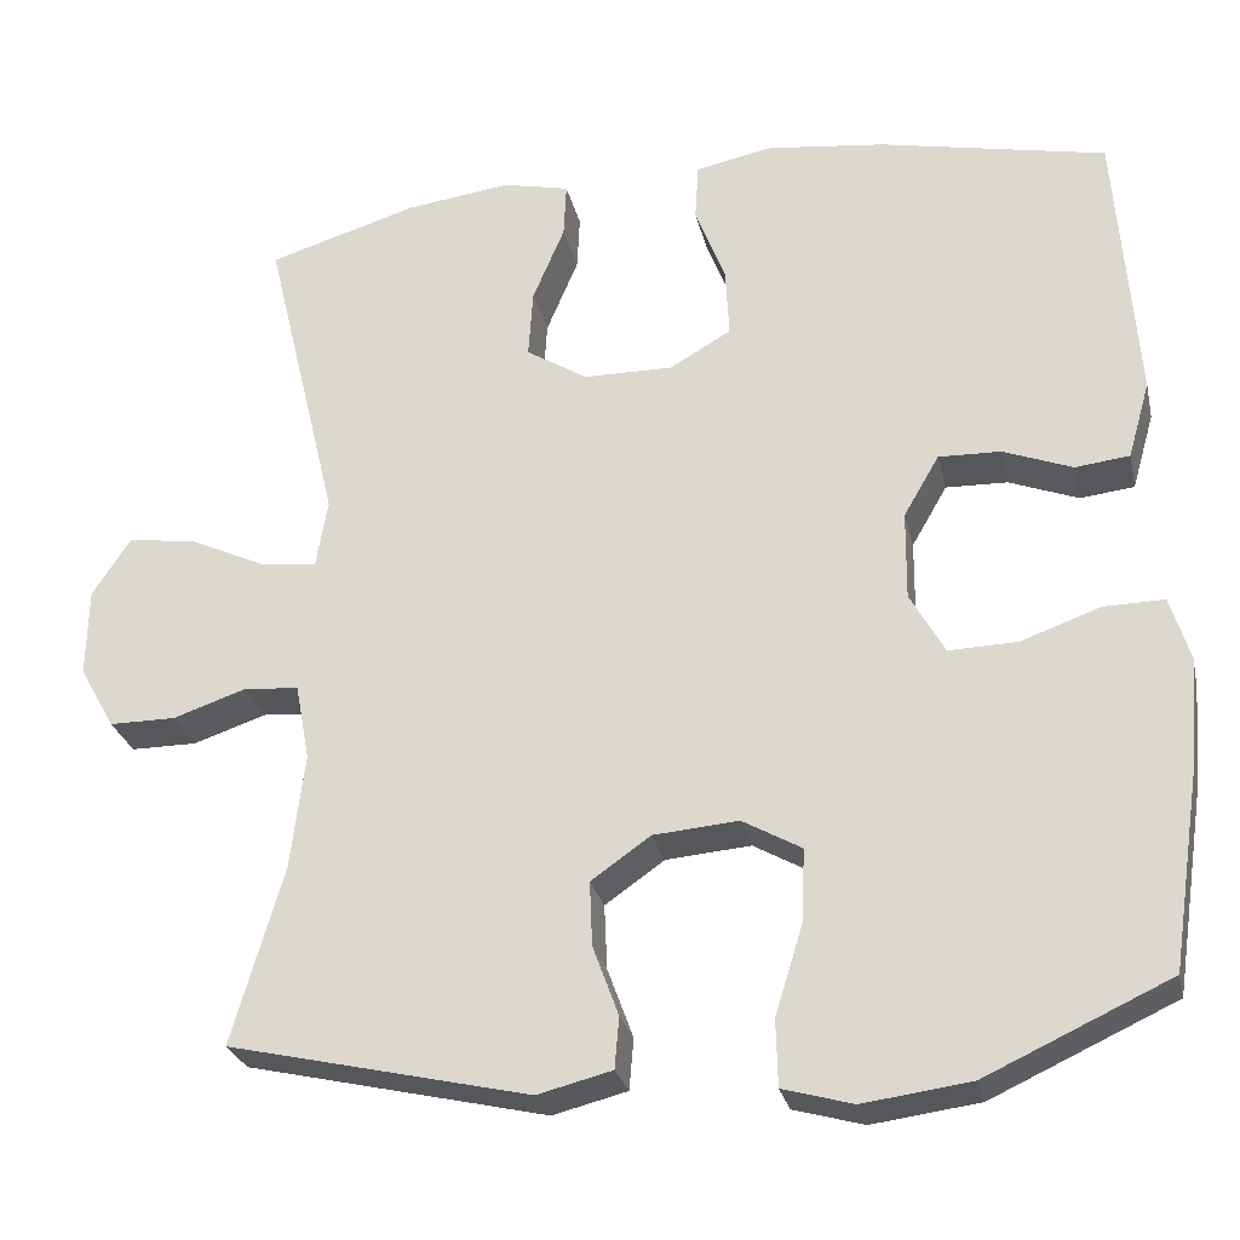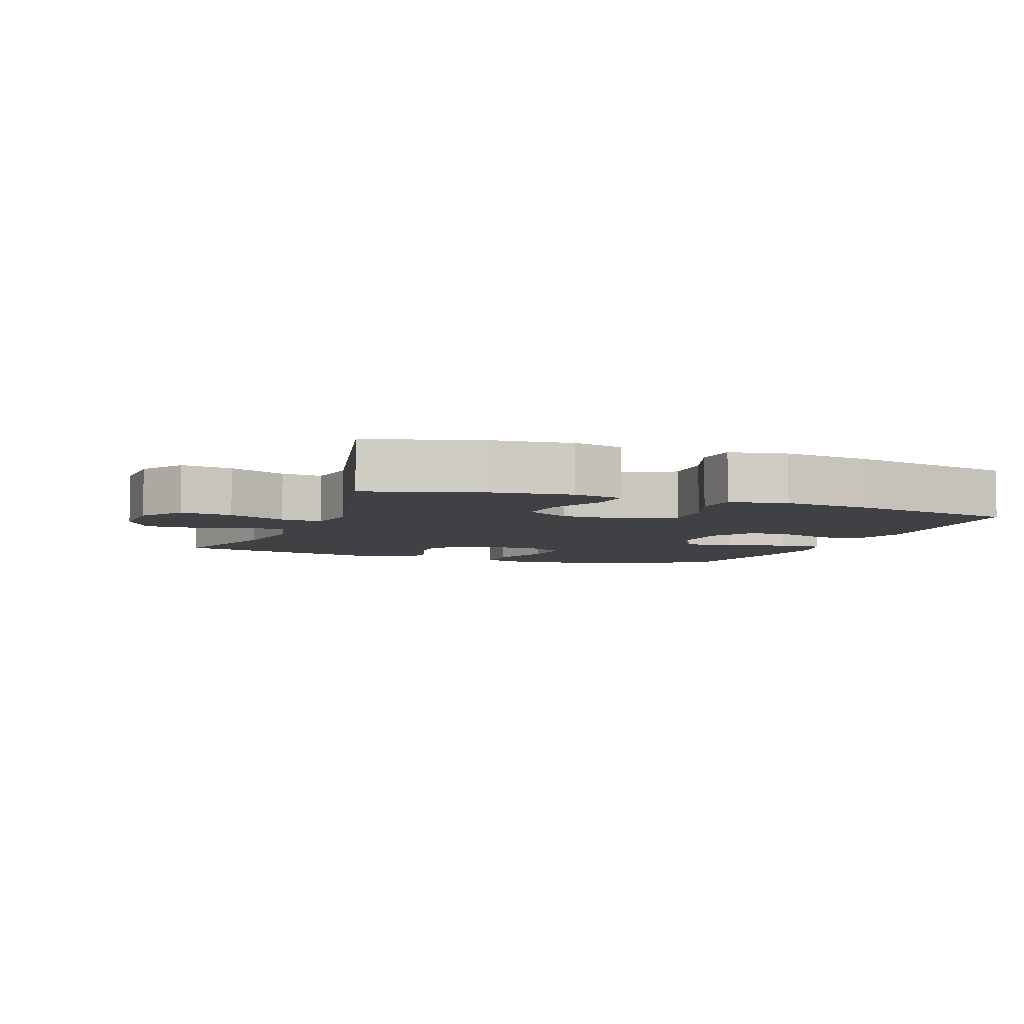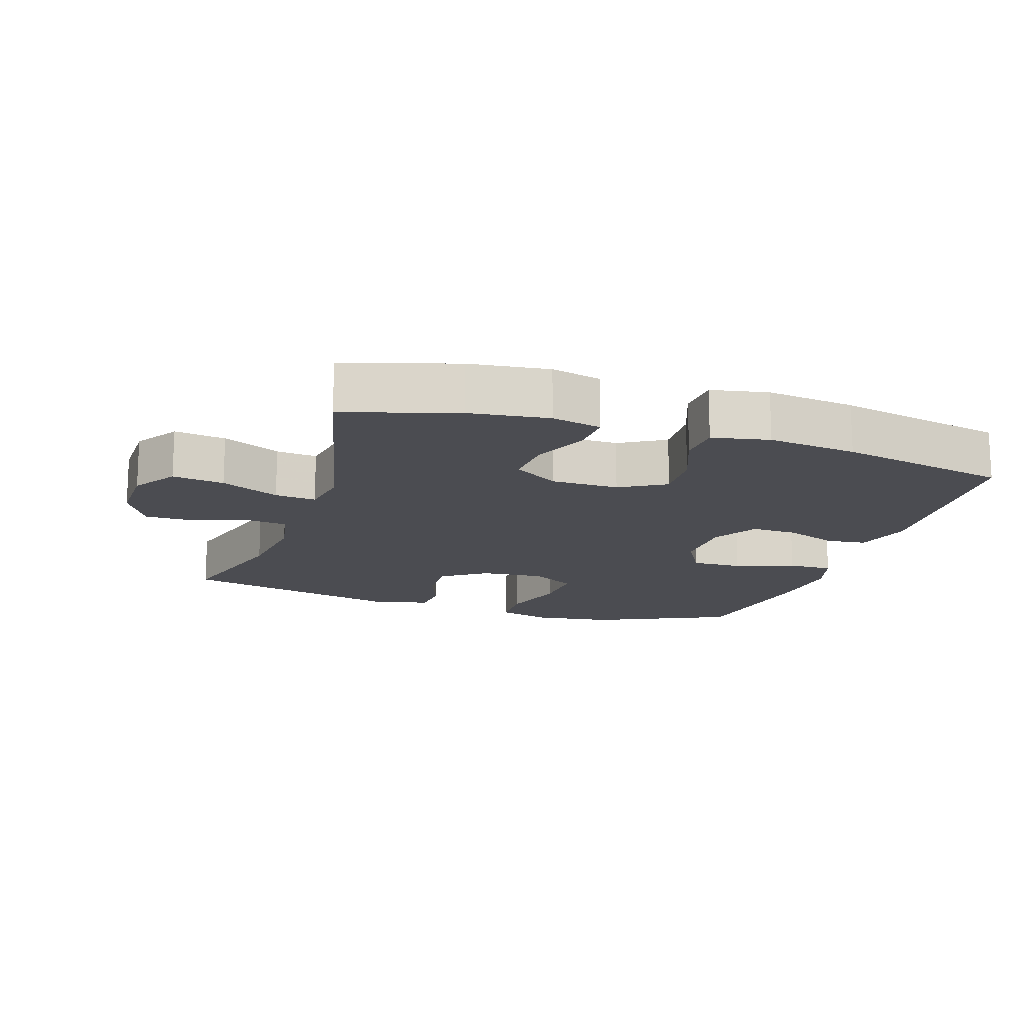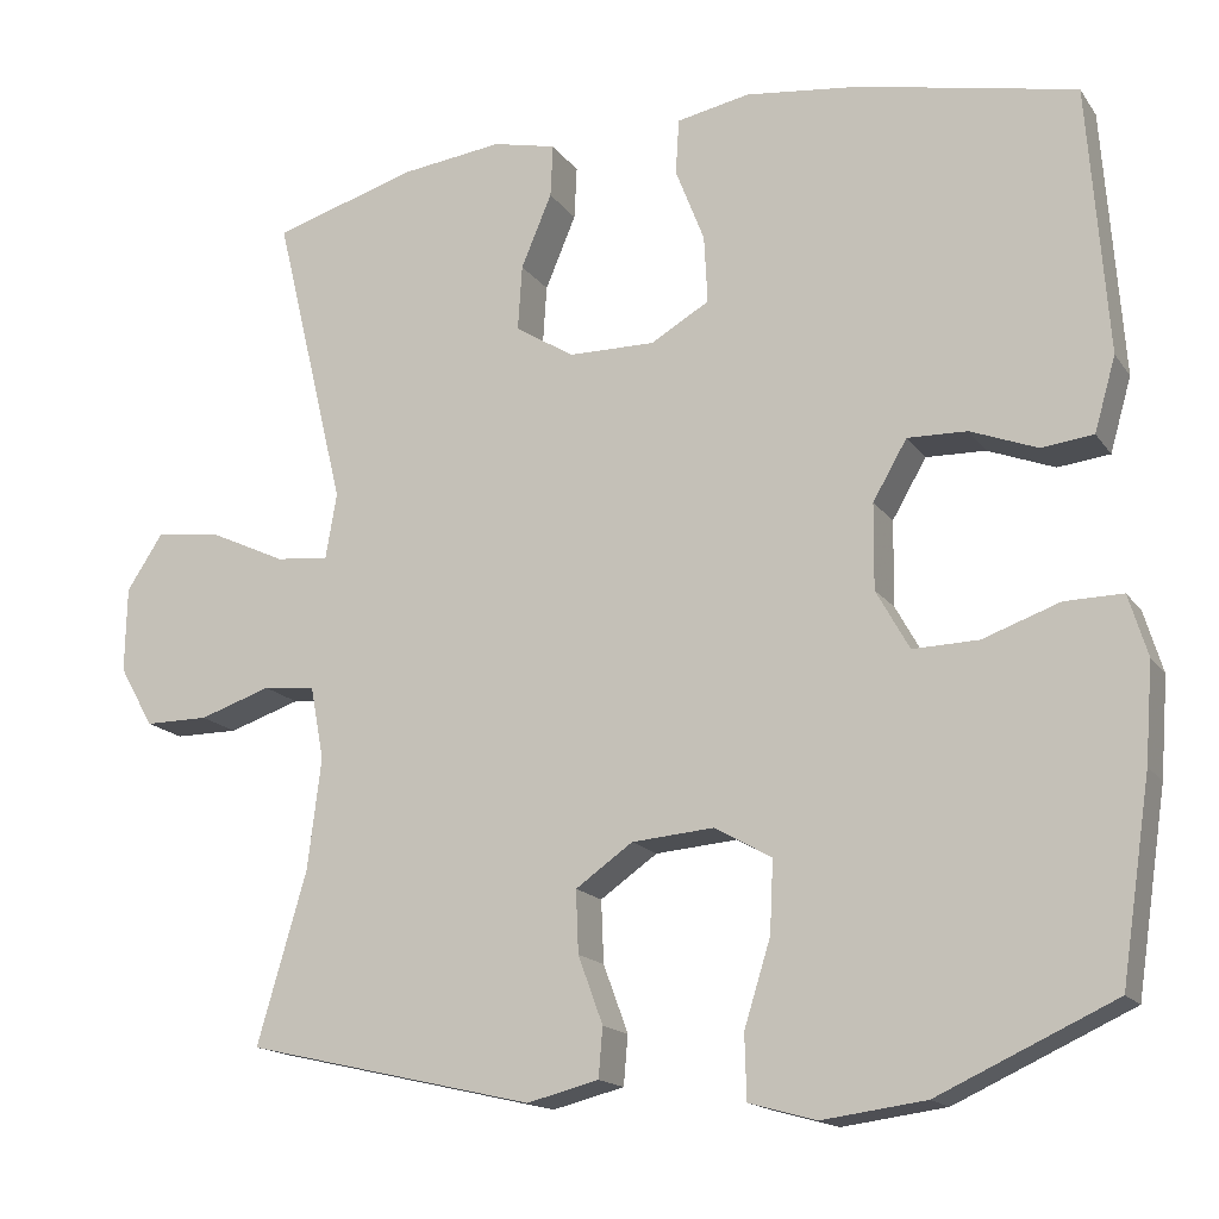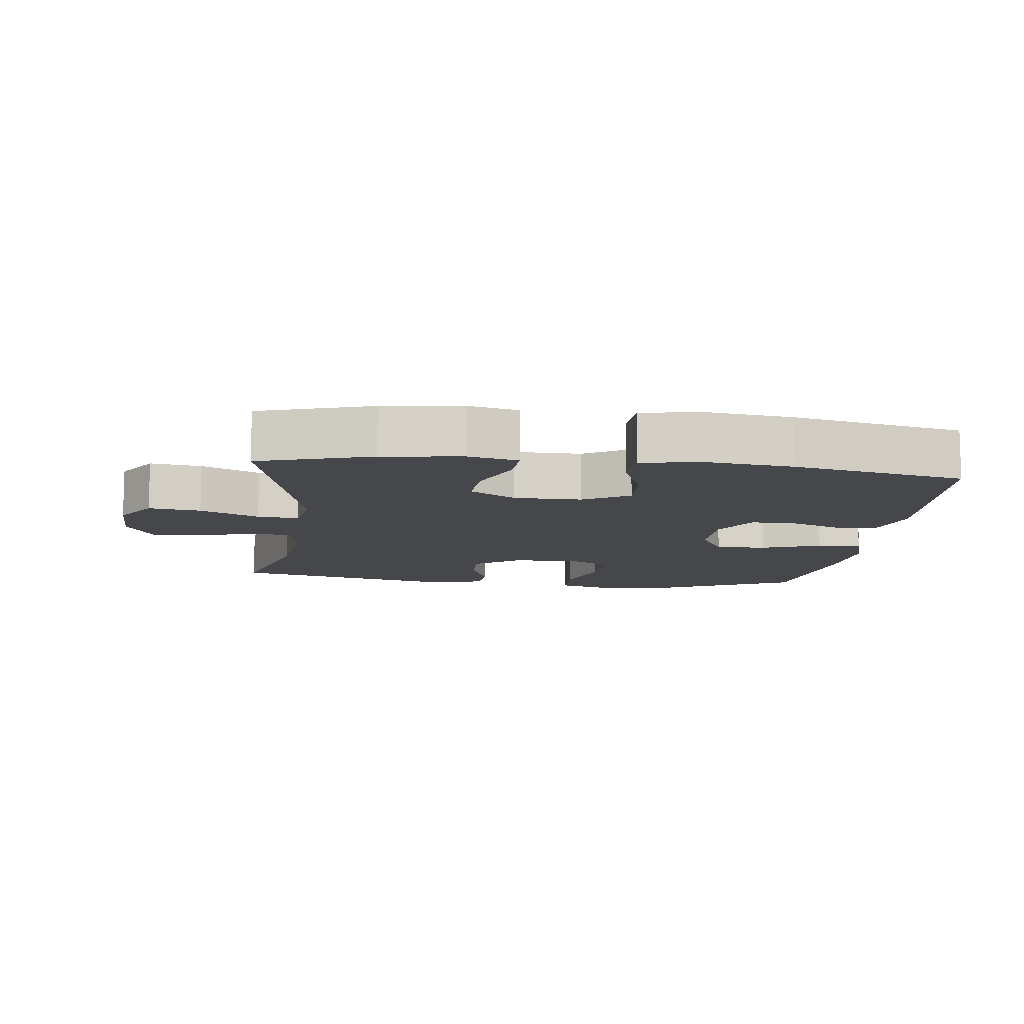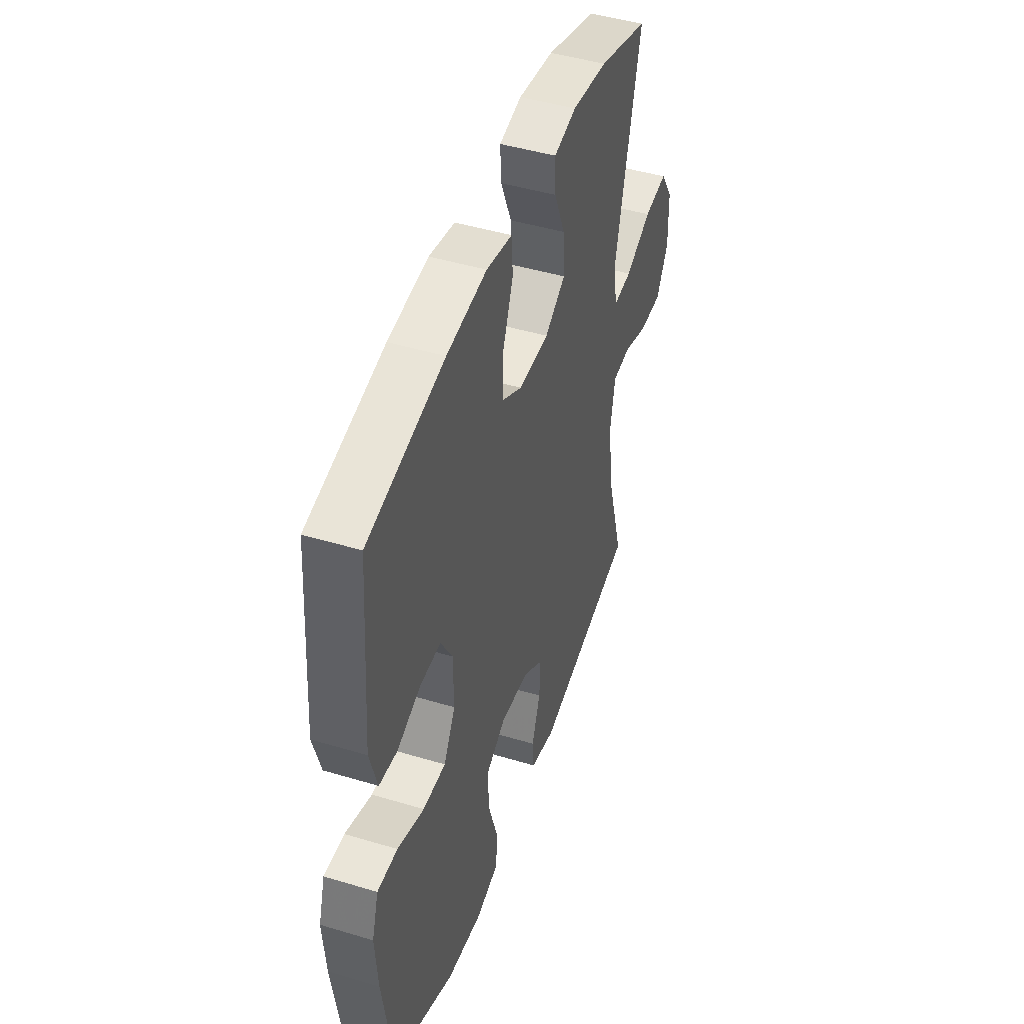
<metadata>
{"format":"obj","ext":"obj","renderer":"f3d","projection":"perspective","resolution":1024,"background":"white","views":[{"elev":-27.1,"azim":12.6,"up":"+Z"},{"elev":-5.6,"azim":-20.9,"up":"+Y"},{"elev":-15.5,"azim":-18.0,"up":"+Y"},{"elev":-16.1,"azim":23.2,"up":"+Z"},{"elev":-10.5,"azim":-6.9,"up":"+Y"},{"elev":46.0,"azim":109.0,"up":"+Z"}]}
</metadata>
<code>
v 0.5 0.07 -0.5
v 0.293 0.07 -0.595
v 0.172 0.07 -0.611
v 0.093 0.07 -0.589
v 0.091 0.07 -0.514
v 0.122 0.07 -0.414
v 0.126 0.07 -0.33
v 0.059 0.07 -0.292
v -0.037 0.07 -0.3
v -0.104 0.07 -0.347
v -0.101 0.07 -0.42
v -0.072 0.07 -0.499
v -0.077 0.07 -0.557
v -0.161 0.07 -0.578
v -0.5 0.07 -0.5
v -0.442 0.07 -0.3
v -0.426 0.07 -0.17
v -0.442 0.07 -0.084
v -0.503 0.07 -0.078
v -0.587 0.07 -0.106
v -0.662 0.07 -0.106
v -0.702 0.07 -0.035
v -0.7 0.07 0.065
v -0.657 0.07 0.131
v -0.579 0.07 0.12
v -0.491 0.07 0.079
v -0.429 0.07 0.073
v -0.416 0.07 0.15
v -0.5 0.07 0.5
v -0.331 0.07 0.551
v -0.212 0.07 0.566
v -0.137 0.07 0.549
v -0.14 0.07 0.487
v -0.176 0.07 0.401
v -0.181 0.07 0.324
v -0.112 0.07 0.281
v -0.011 0.07 0.28
v 0.058 0.07 0.32
v 0.054 0.07 0.399
v 0.02 0.07 0.487
v 0.024 0.07 0.552
v 0.11 0.07 0.569
v 0.244 0.07 0.553
v 0.5 0.07 0.5
v 0.523 0.07 0.185
v 0.498 0.07 0.098
v 0.437 0.07 0.091
v 0.359 0.07 0.121
v 0.289 0.07 0.123
v 0.249 0.07 0.054
v 0.248 0.07 -0.046
v 0.287 0.07 -0.116
v 0.364 0.07 -0.114
v 0.454 0.07 -0.082
v 0.522 0.07 -0.081
v 0.544 0.07 -0.153
v 0.535 0.07 -0.268
v 0.5 0 -0.5
v 0.293 0 -0.595
v 0.172 0 -0.611
v 0.093 0 -0.589
v 0.091 0 -0.514
v 0.122 0 -0.414
v 0.126 0 -0.33
v 0.059 0 -0.292
v -0.037 0 -0.3
v -0.104 0 -0.347
v -0.101 0 -0.42
v -0.072 0 -0.499
v -0.077 0 -0.557
v -0.161 0 -0.578
v -0.5 0 -0.5
v -0.442 0 -0.3
v -0.426 0 -0.17
v -0.442 0 -0.084
v -0.503 0 -0.078
v -0.587 0 -0.106
v -0.662 0 -0.106
v -0.702 0 -0.035
v -0.7 0 0.065
v -0.657 0 0.131
v -0.579 0 0.12
v -0.491 0 0.079
v -0.429 0 0.073
v -0.416 0 0.15
v -0.5 0 0.5
v -0.331 0 0.551
v -0.212 0 0.566
v -0.137 0 0.549
v -0.14 0 0.487
v -0.176 0 0.401
v -0.181 0 0.324
v -0.112 0 0.281
v -0.011 0 0.28
v 0.058 0 0.32
v 0.054 0 0.399
v 0.02 0 0.487
v 0.024 0 0.552
v 0.11 0 0.569
v 0.244 0 0.553
v 0.5 0 0.5
v 0.523 0 0.185
v 0.498 0 0.098
v 0.437 0 0.091
v 0.359 0 0.121
v 0.289 0 0.123
v 0.249 0 0.054
v 0.248 0 -0.046
v 0.287 0 -0.116
v 0.364 0 -0.114
v 0.454 0 -0.082
v 0.522 0 -0.081
v 0.544 0 -0.153
v 0.535 0 -0.268
f 4 5 6
f 3 4 6
f 2 3 6
f 1 2 6
f 57 1 6
f 56 57 6
f 55 56 6
f 54 55 6
f 53 54 6
f 52 53 6 7
f 51 52 7 8
f 50 51 8 9
f 49 50 9 10
f 46 47 48
f 45 46 48
f 44 45 48
f 43 44 48
f 42 43 48
f 41 42 48
f 40 41 48
f 39 40 48
f 38 39 48 49
f 37 38 49 10
f 32 33 34
f 31 32 34
f 30 31 34
f 29 30 34
f 28 29 34
f 27 28 34 35
f 24 25 26
f 23 24 26
f 22 23 26
f 21 22 26
f 20 21 26
f 19 20 26
f 18 19 26 27
f 27 35 36
f 18 27 36
f 17 18 36
f 14 15 16
f 13 14 16
f 12 13 16
f 11 12 16
f 10 11 16 17
f 10 17 36 37
f 63 62 61
f 63 61 60
f 63 60 59
f 63 59 58
f 63 58 114
f 63 114 113
f 63 113 112
f 63 112 111
f 63 111 110
f 64 63 110 109
f 65 64 109 108
f 66 65 108 107
f 67 66 107 106
f 105 104 103
f 105 103 102
f 105 102 101
f 105 101 100
f 105 100 99
f 105 99 98
f 105 98 97
f 105 97 96
f 106 105 96 95
f 67 106 95 94
f 91 90 89
f 91 89 88
f 91 88 87
f 91 87 86
f 91 86 85
f 92 91 85 84
f 83 82 81
f 83 81 80
f 83 80 79
f 83 79 78
f 83 78 77
f 83 77 76
f 84 83 76 75
f 93 92 84
f 93 84 75
f 93 75 74
f 73 72 71
f 73 71 70
f 73 70 69
f 73 69 68
f 74 73 68 67
f 94 93 74 67
f 1 58 59 2
f 2 59 60 3
f 3 60 61 4
f 4 61 62 5
f 5 62 63 6
f 6 63 64 7
f 7 64 65 8
f 8 65 66 9
f 9 66 67 10
f 10 67 68 11
f 11 68 69 12
f 12 69 70 13
f 13 70 71 14
f 14 71 72 15
f 15 72 73 16
f 16 73 74 17
f 17 74 75 18
f 18 75 76 19
f 19 76 77 20
f 20 77 78 21
f 21 78 79 22
f 22 79 80 23
f 23 80 81 24
f 24 81 82 25
f 25 82 83 26
f 26 83 84 27
f 27 84 85 28
f 28 85 86 29
f 29 86 87 30
f 30 87 88 31
f 31 88 89 32
f 32 89 90 33
f 33 90 91 34
f 34 91 92 35
f 35 92 93 36
f 36 93 94 37
f 37 94 95 38
f 38 95 96 39
f 39 96 97 40
f 40 97 98 41
f 41 98 99 42
f 42 99 100 43
f 43 100 101 44
f 44 101 102 45
f 45 102 103 46
f 46 103 104 47
f 47 104 105 48
f 48 105 106 49
f 49 106 107 50
f 50 107 108 51
f 51 108 109 52
f 52 109 110 53
f 53 110 111 54
f 54 111 112 55
f 55 112 113 56
f 56 113 114 57
f 57 114 58 1

</code>
